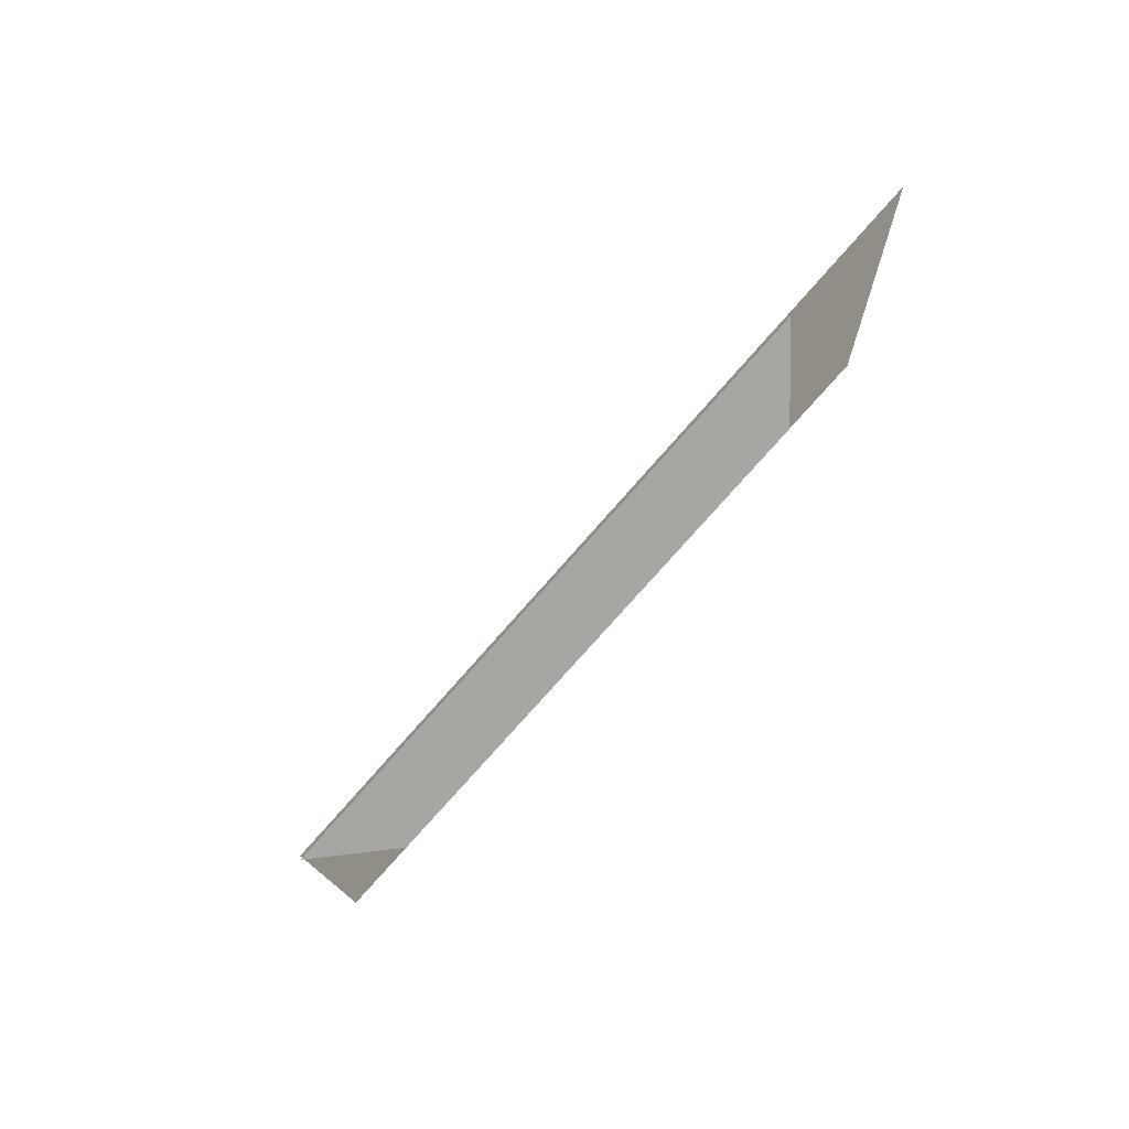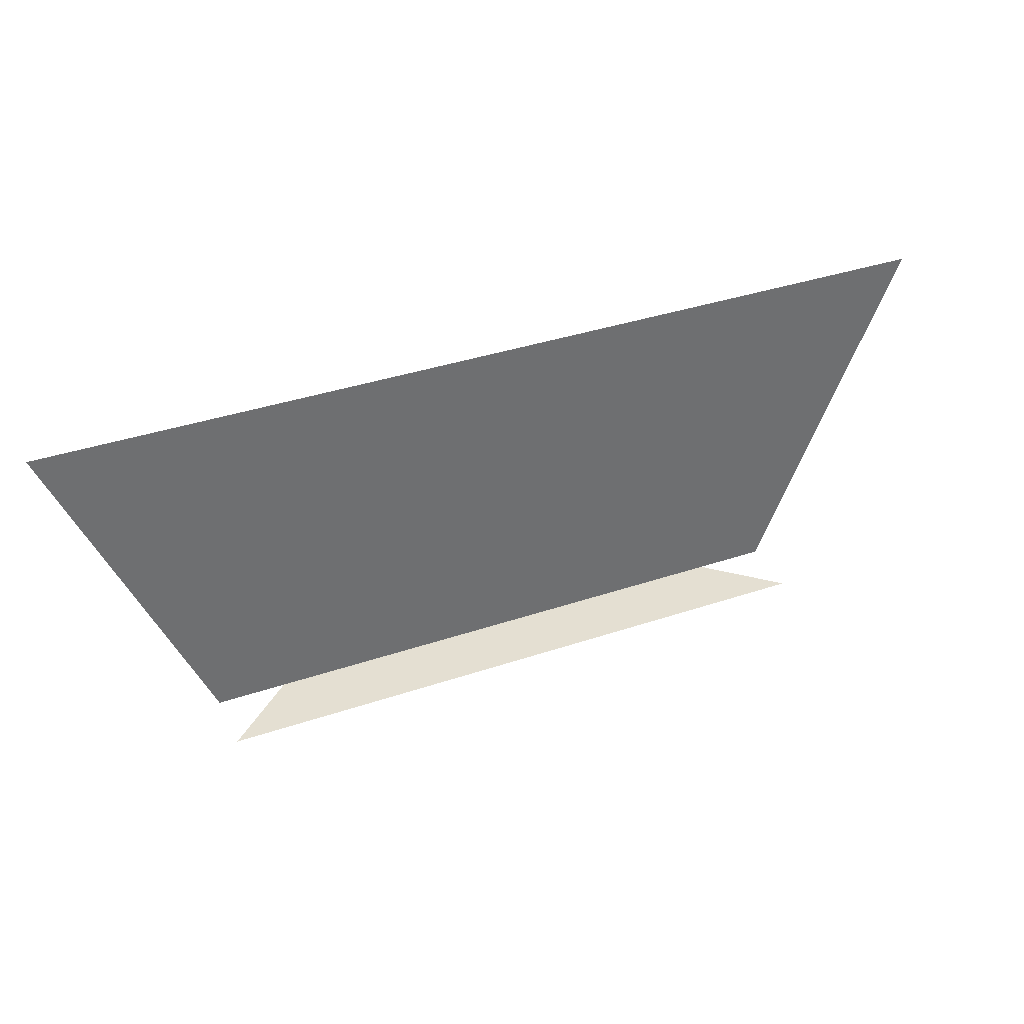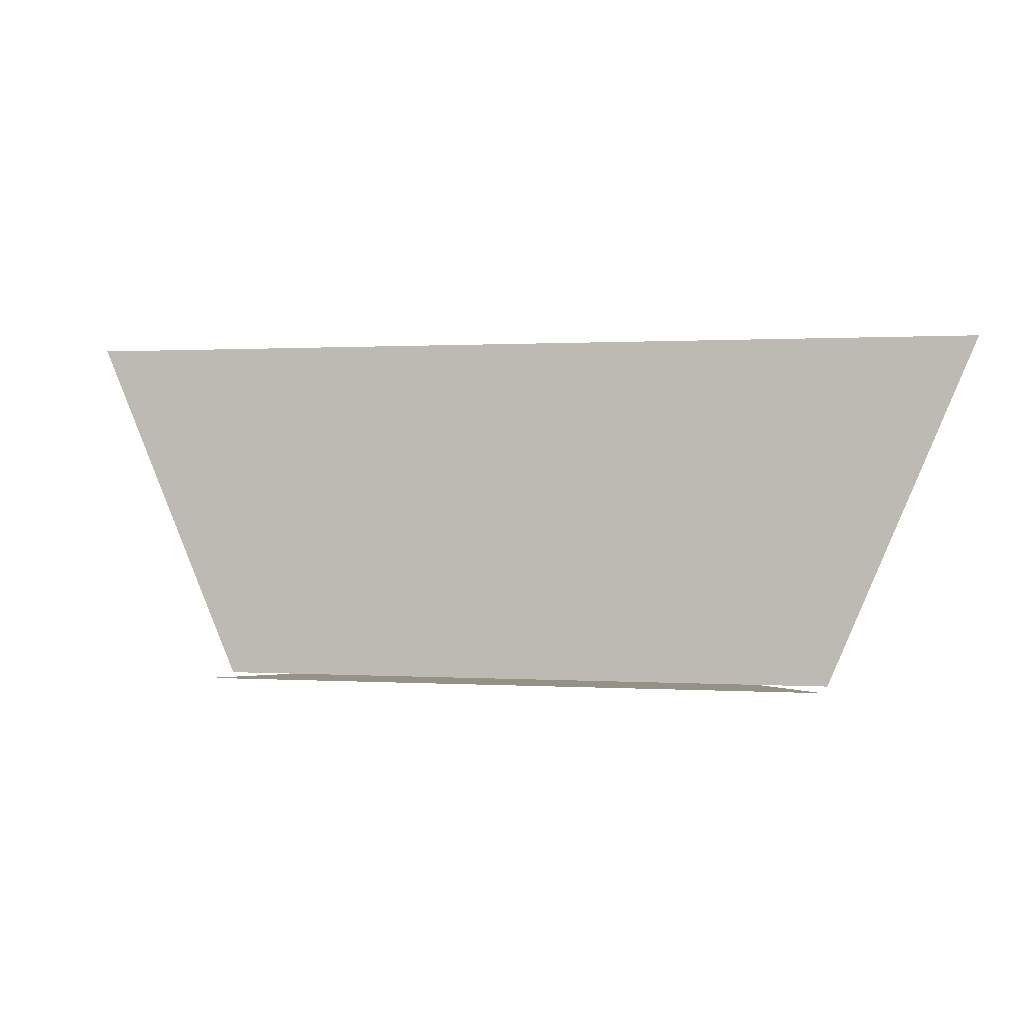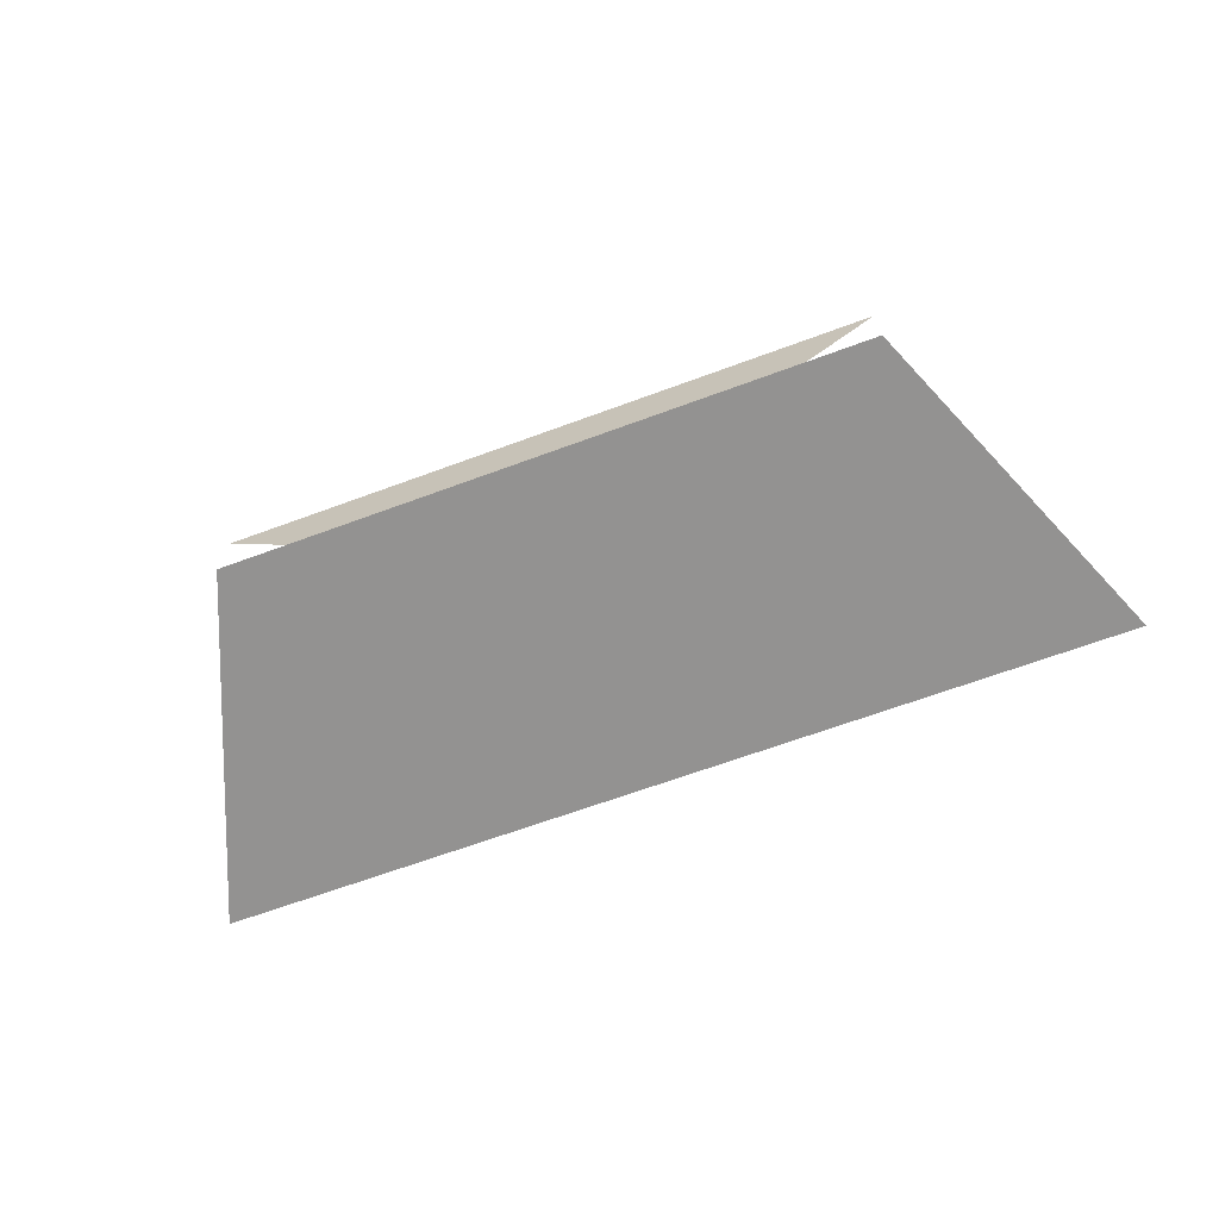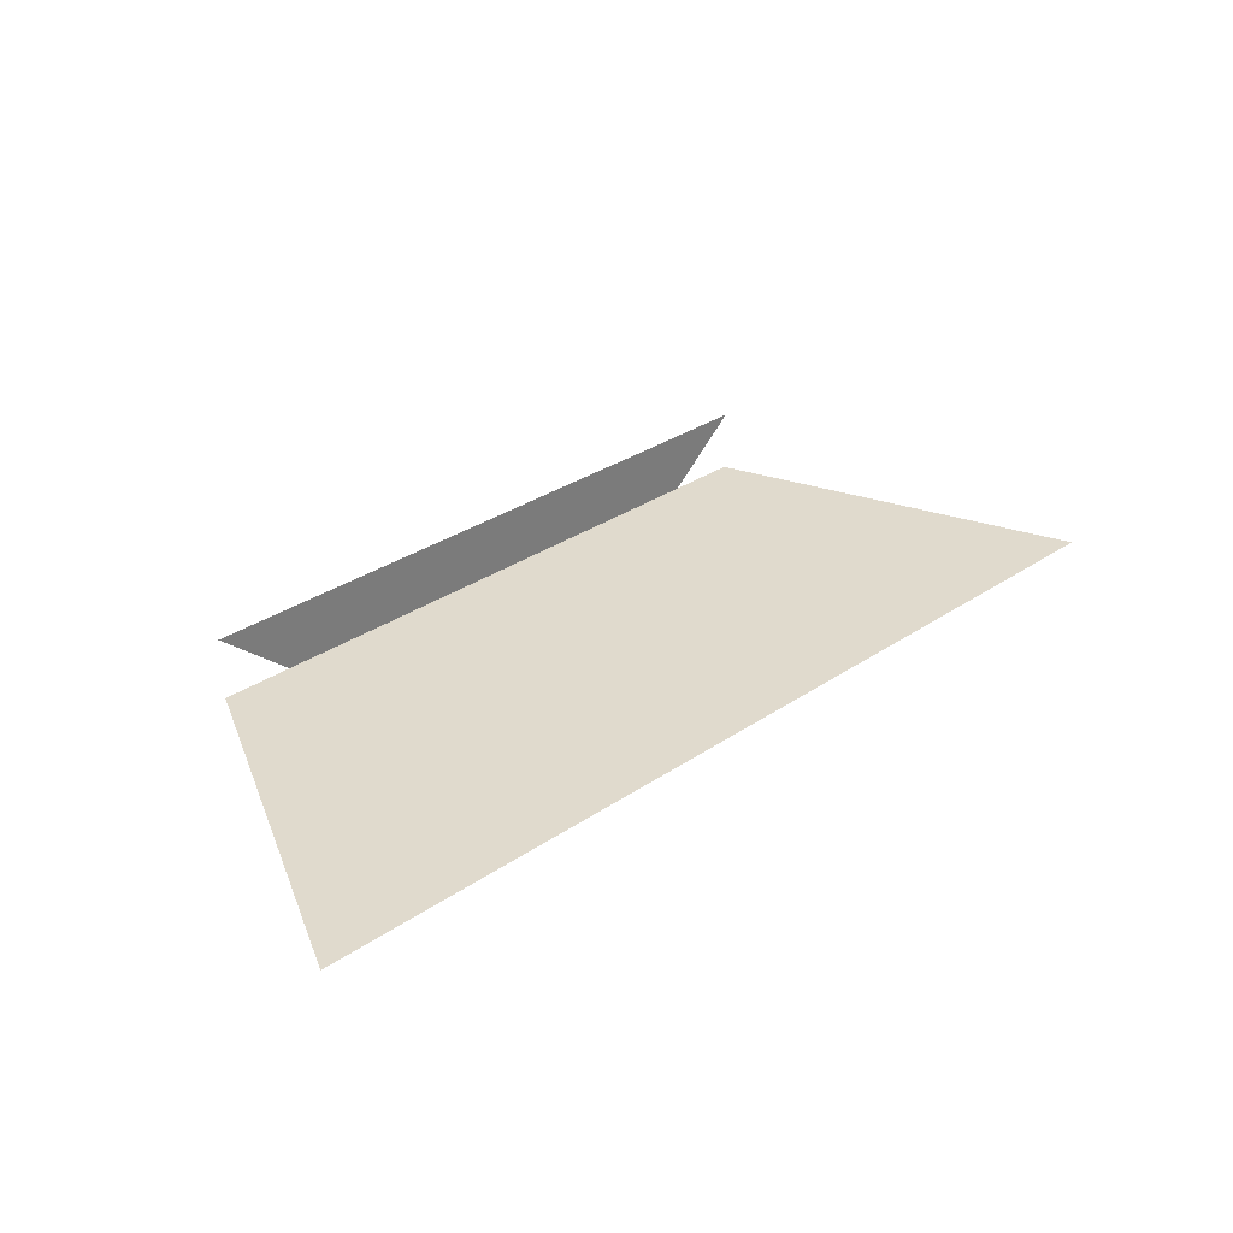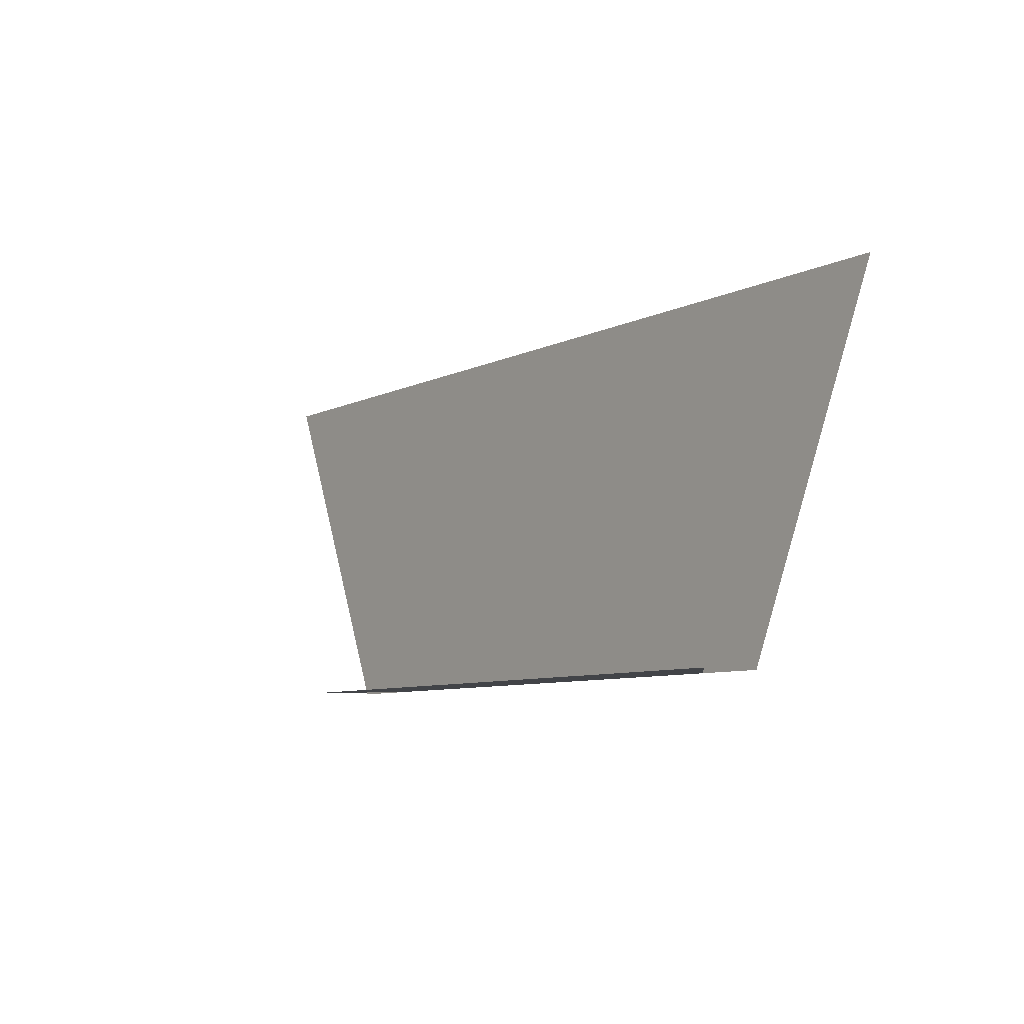
<metadata>
{"format":"obj","ext":"obj","renderer":"f3d","projection":"perspective","resolution":1024,"background":"white","views":[{"elev":-74.0,"azim":-130.9,"up":"+Z"},{"elev":37.1,"azim":156.5,"up":"+Z"},{"elev":0.7,"azim":-166.5,"up":"+Z"},{"elev":-66.5,"azim":-159.7,"up":"+Y"},{"elev":33.0,"azim":-42.6,"up":"+Y"},{"elev":-8.0,"azim":-127.2,"up":"+Z"}]}
</metadata>
<code>
o pit_f
v -4.549 1.899 -11
v 4.55 1 -11
v -4.55 1 -11
v -6.65 1 -6
v 6.65 1 -6
v 3.55 1 -11
v 4.549 1.899 -11
v -3.55 1 -11
f 4 5 2 3
f 1 8 6 7

</code>
